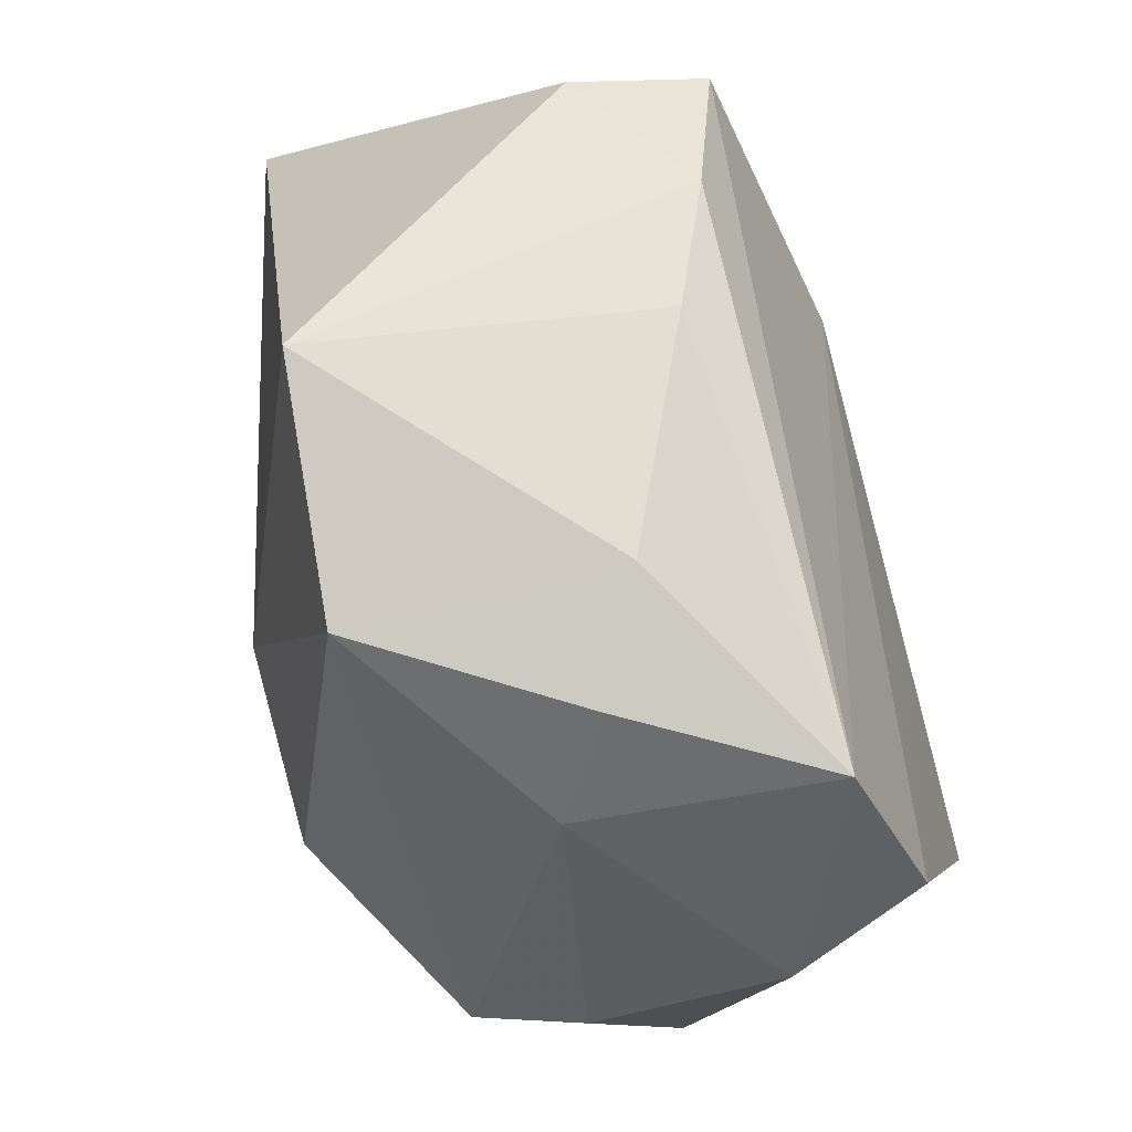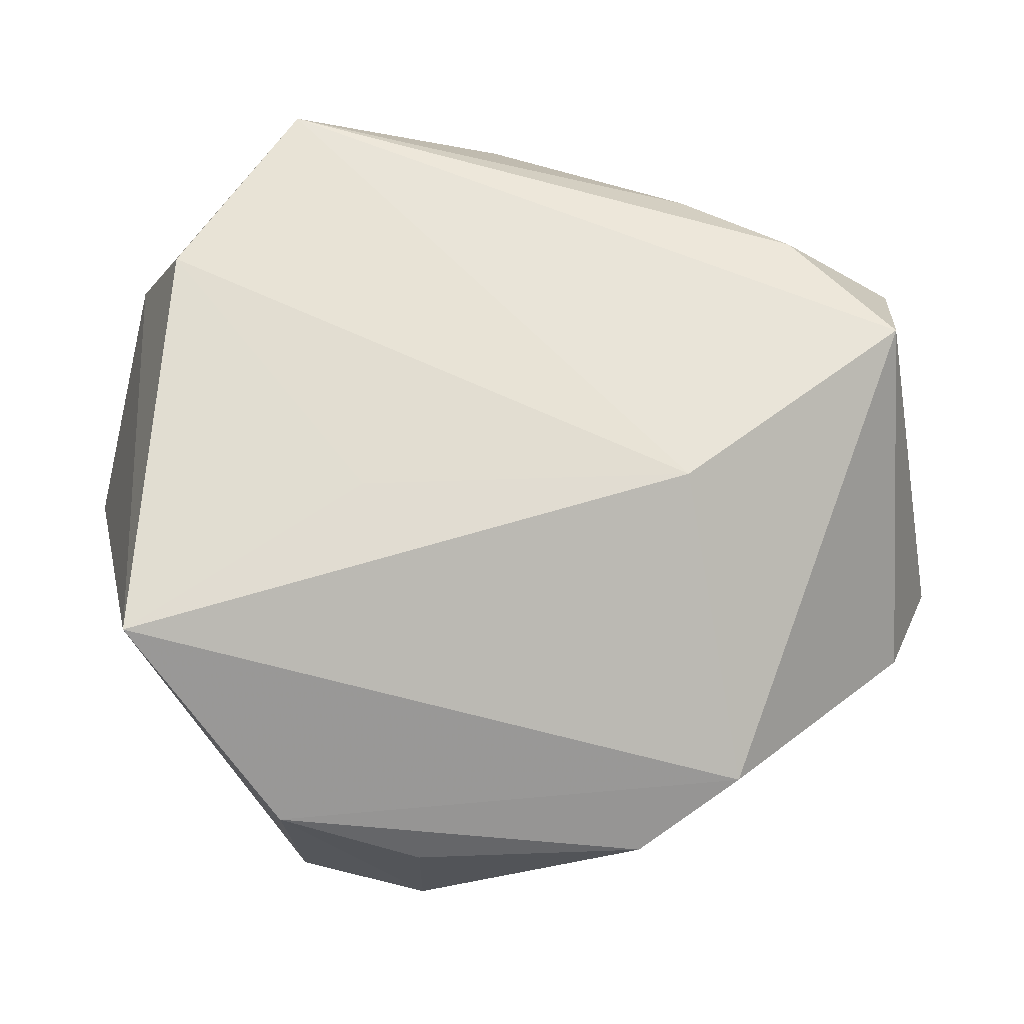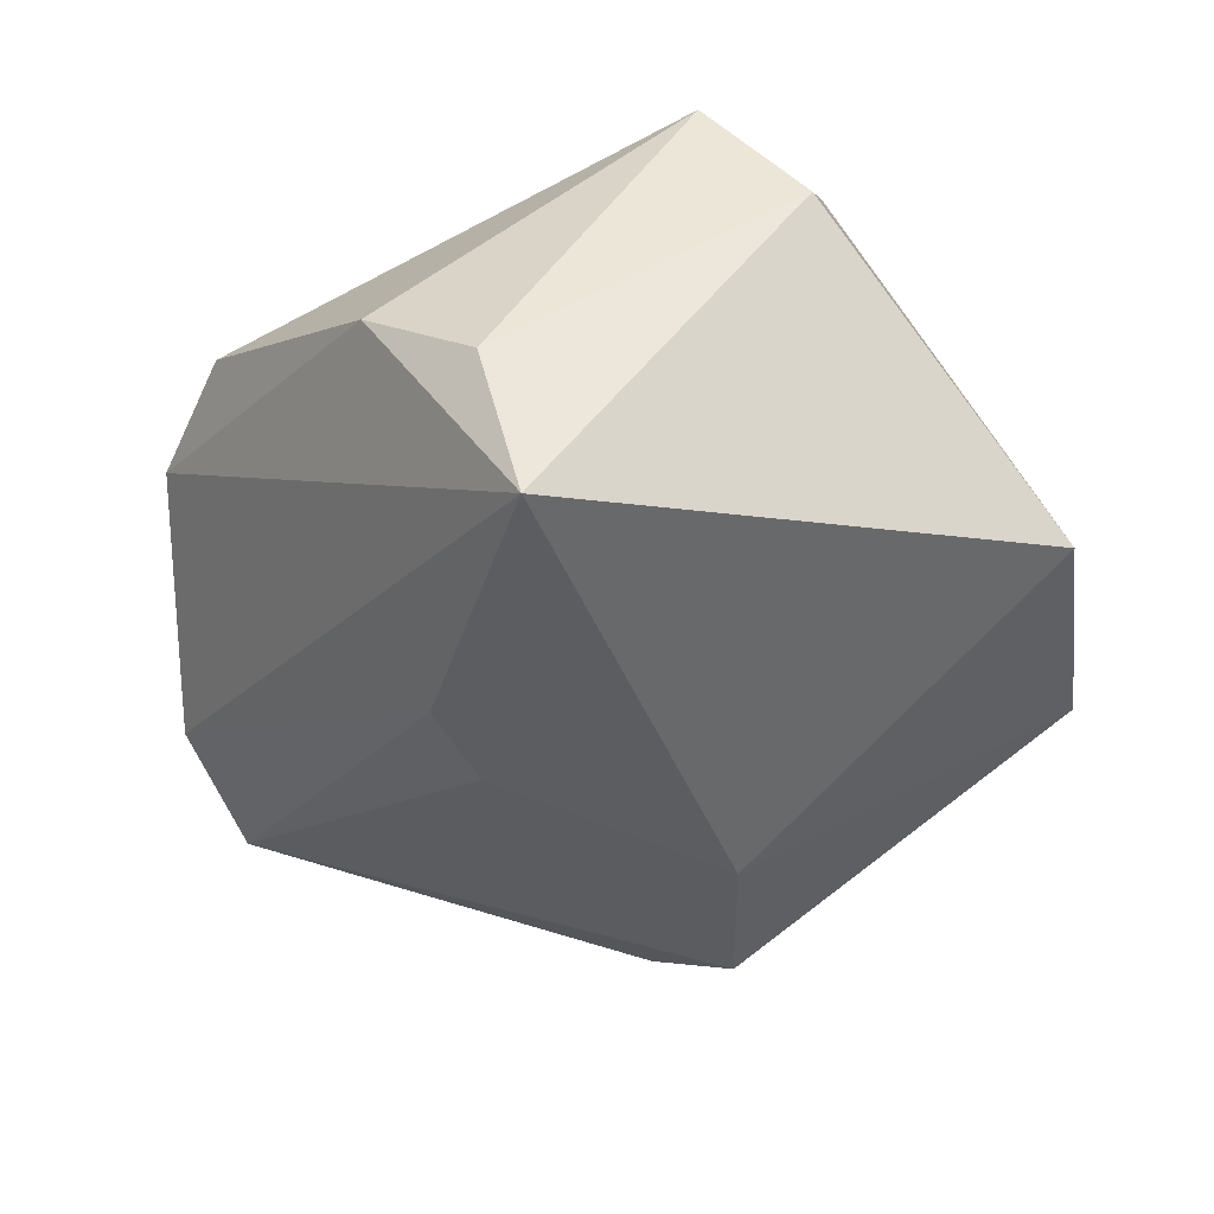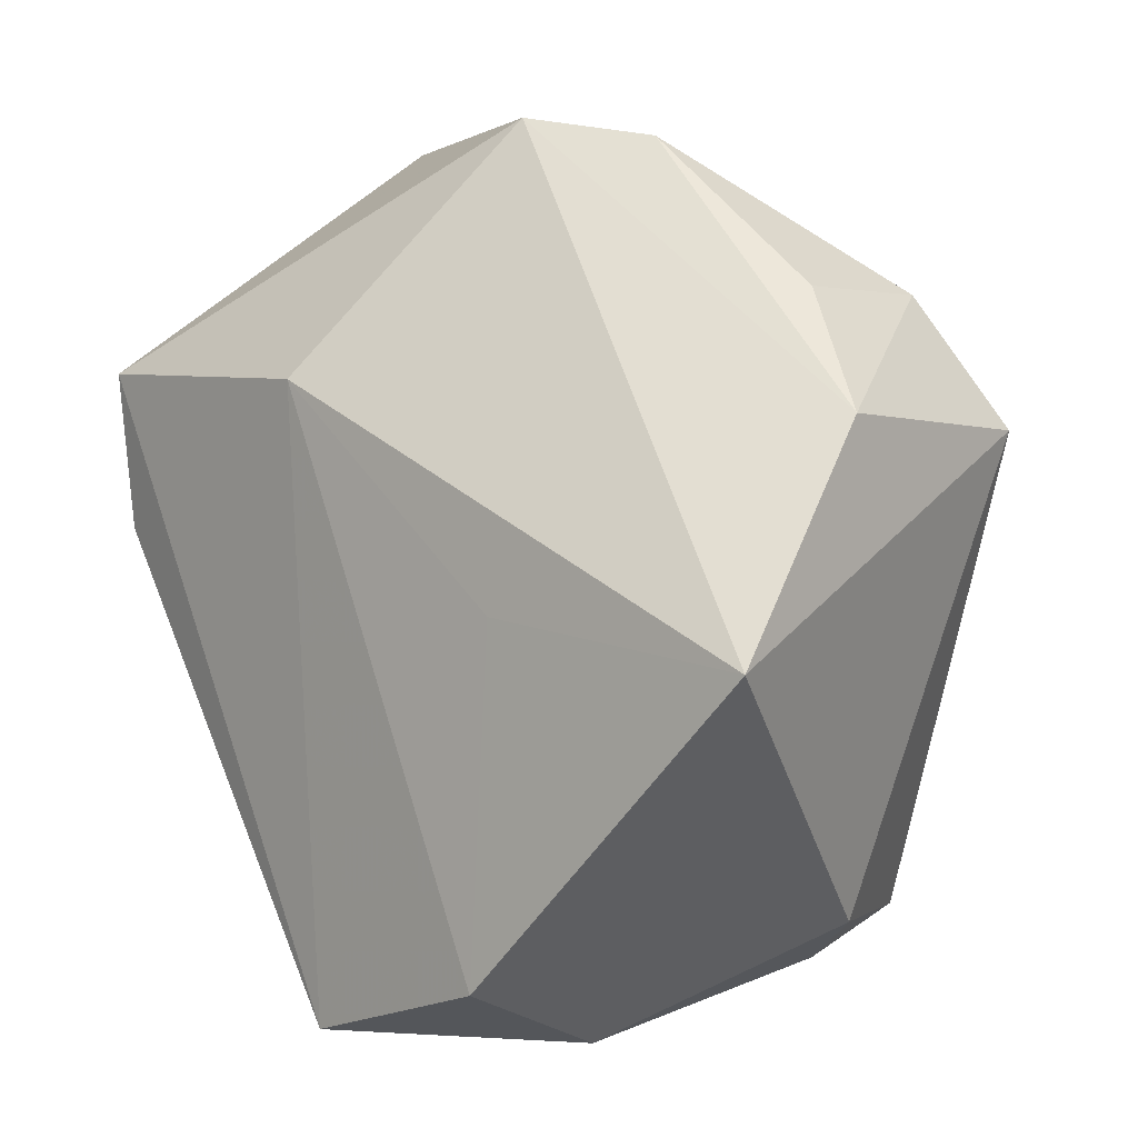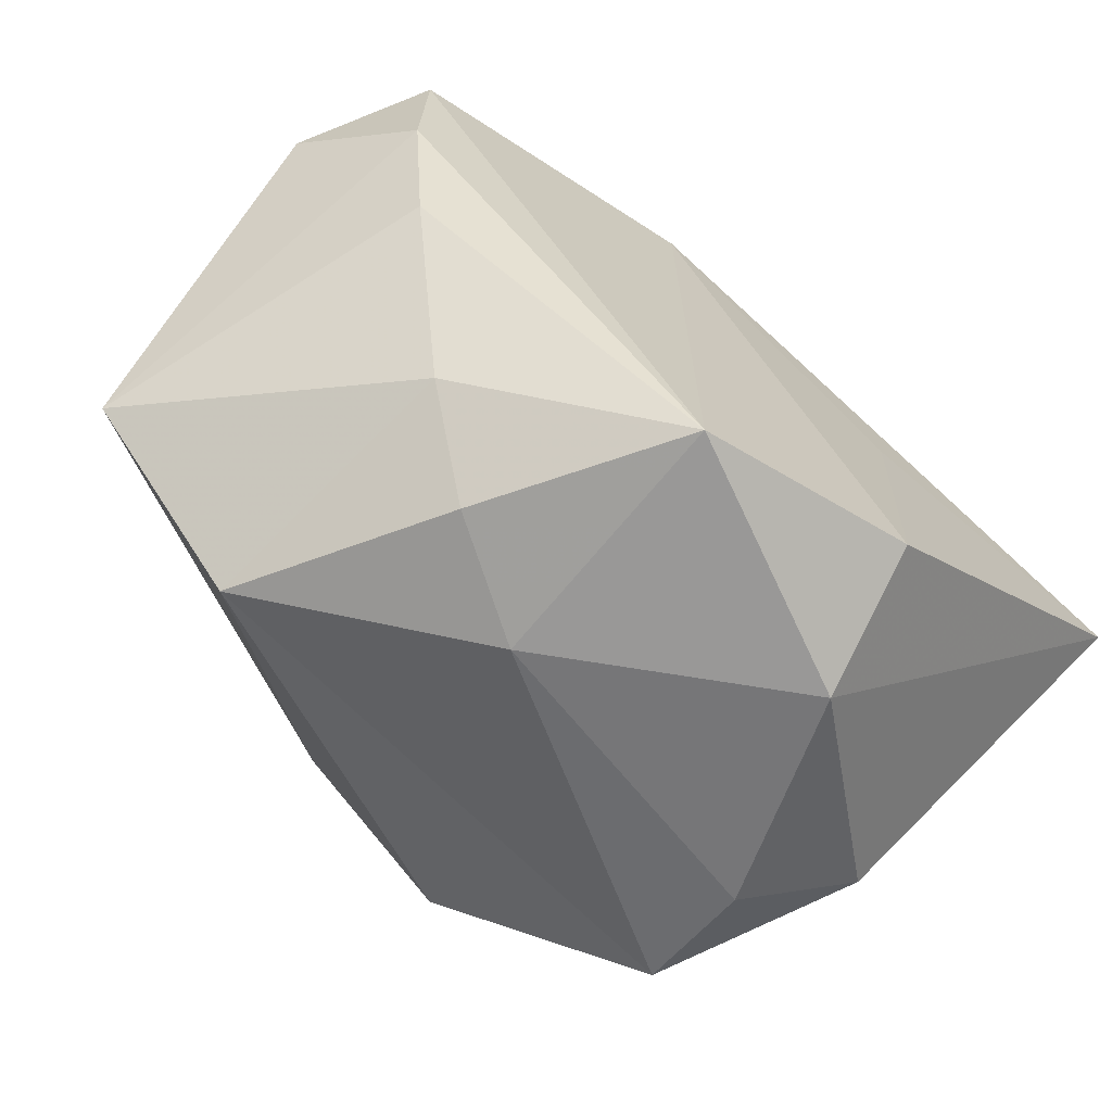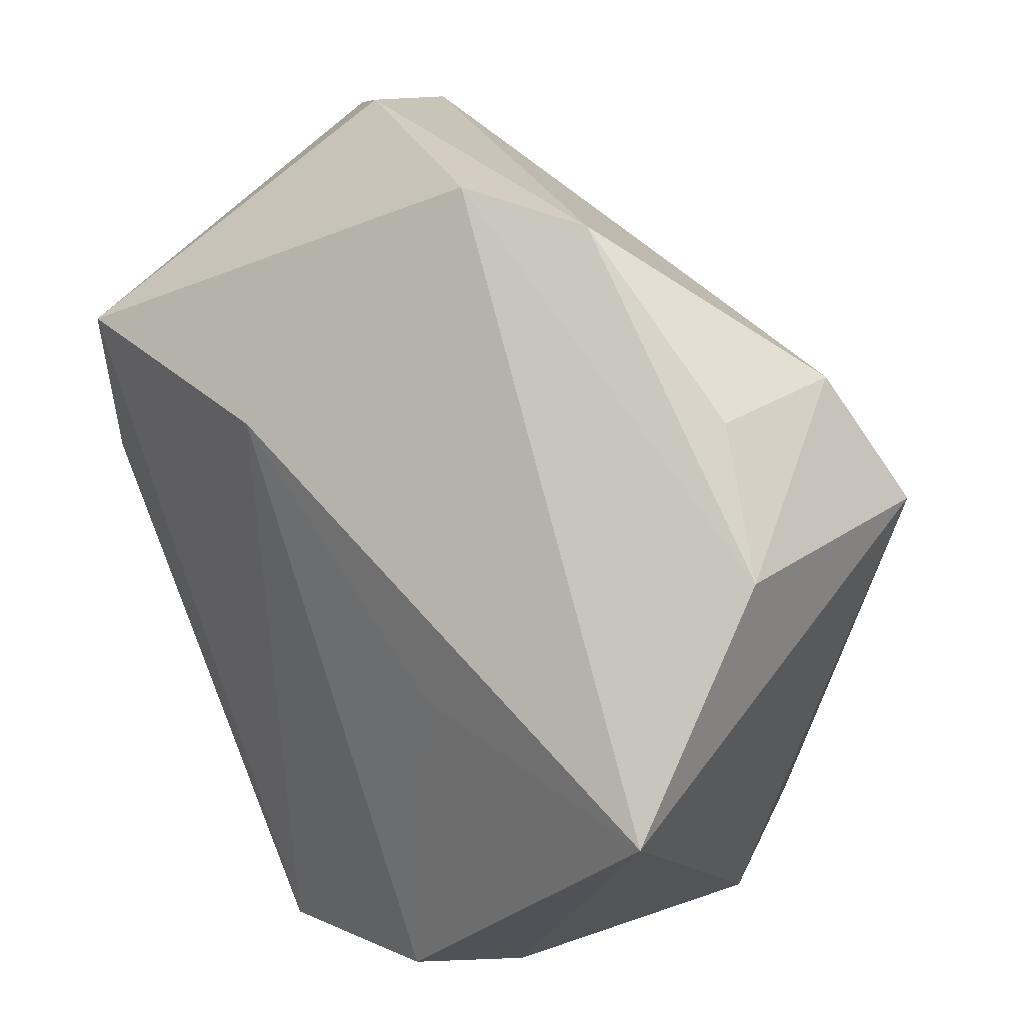
<metadata>
{"format":"obj","ext":"obj","renderer":"f3d","projection":"perspective","resolution":1024,"background":"white","views":[{"elev":-48.2,"azim":-72.6,"up":"+Y"},{"elev":68.4,"azim":138.0,"up":"+Z"},{"elev":-34.7,"azim":-128.7,"up":"+Z"},{"elev":0.4,"azim":42.0,"up":"+Y"},{"elev":-71.4,"azim":-39.1,"up":"+Y"},{"elev":27.1,"azim":44.4,"up":"+Y"}]}
</metadata>
<code>
v 0.04454 -0.006559 0.02585
v -0.00205 0.02287 -0.02446
v -0.04359 -0.01479 -0.01344
v -0.04359 0.01411 0.01108
v -0.005793 -0.04022 0.02398
v 0.04273 0.01374 -0.01423
v -0.005675 -0.0384 -0.001154
v -0.0363 0.02043 0.02258
v -0.02928 0.03843 -0.009701
v 0.04392 0.01434 0.01034
v 0.01509 -0.03465 0.02606
v 0.03532 0.02567 0.004972
v -0.01642 -0.03736 0.005603
v -0.02382 -0.02849 0.01092
v 0.02534 -0.0342 -0.008324
v -0.007827 0.01856 0.02606
v -0.03154 0.03539 -0.02415
v 0.01732 -0.04018 0.01286
v 0.02581 -0.0303 -0.02007
v -0.006559 -0.008077 -0.0315
v -0.0269 -0.03218 -0.01455
v 0.008258 -0.0204 -0.03112
v 0.01864 -0.01898 -0.02657
v 0.03451 -0.02941 -0.001556
v 0.03569 0.02587 -0.009382
v -0.01862 0.04282 -0.001927
v 0.01792 0.04027 0.005112
v 0.006354 0.0425 0.01014
v 0.001971 0.01433 -0.02613
v -0.03211 -0.007228 0.01776
v 0.01715 -0.002508 0.02606
v -0.03577 0.005253 0.02104
f 31 1 16
f 16 1 28
f 8 5 16
f 16 28 8
f 21 22 19
f 21 3 20
f 20 22 21
f 10 28 1
f 1 6 10
f 10 6 25
f 25 6 2
f 5 18 11
f 11 18 1
f 1 31 11
f 16 5 11
f 11 31 16
f 1 18 24
f 24 6 1
f 19 6 24
f 19 22 23
f 23 6 19
f 22 6 23
f 28 10 27
f 20 3 17
f 25 2 17
f 17 27 25
f 29 22 20
f 20 17 29
f 29 17 2
f 29 6 22
f 29 2 6
f 5 30 14
f 14 30 3
f 14 13 5
f 3 21 14
f 21 13 14
f 4 17 3
f 19 24 15
f 15 24 18
f 7 13 21
f 7 15 18
f 7 18 5
f 5 13 7
f 7 21 19
f 19 15 7
f 12 10 25
f 25 27 12
f 12 27 10
f 26 8 28
f 28 27 26
f 27 17 26
f 8 4 32
f 5 8 32
f 32 30 5
f 3 30 32
f 32 4 3
f 8 26 9
f 9 26 17
f 9 4 8
f 17 4 9

</code>
